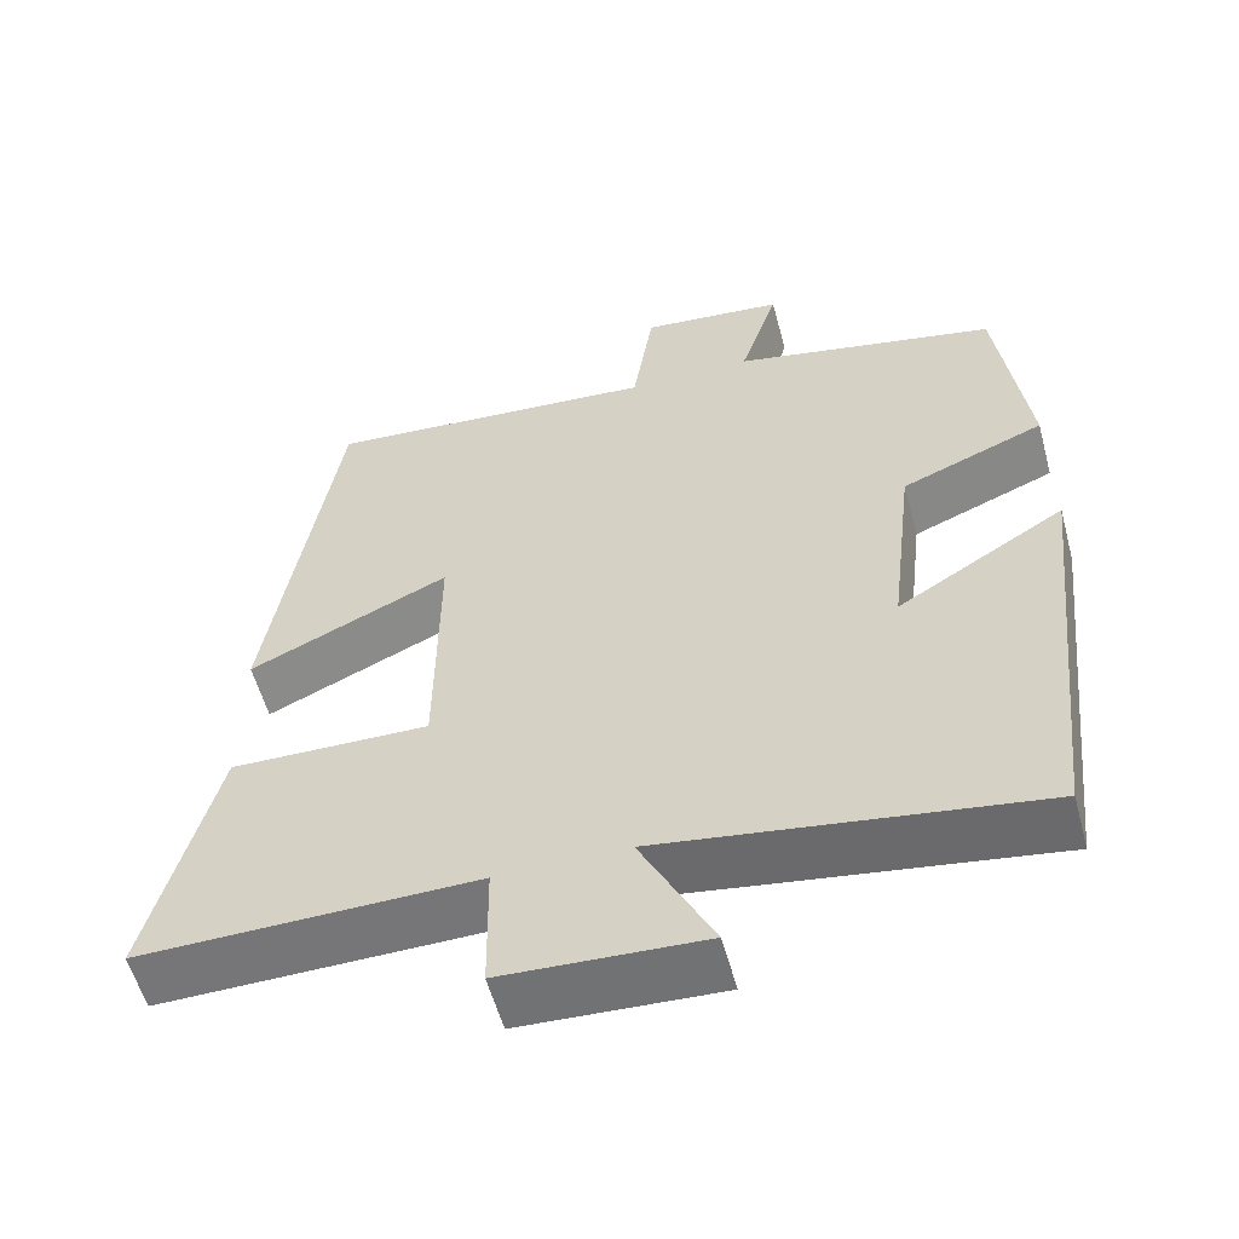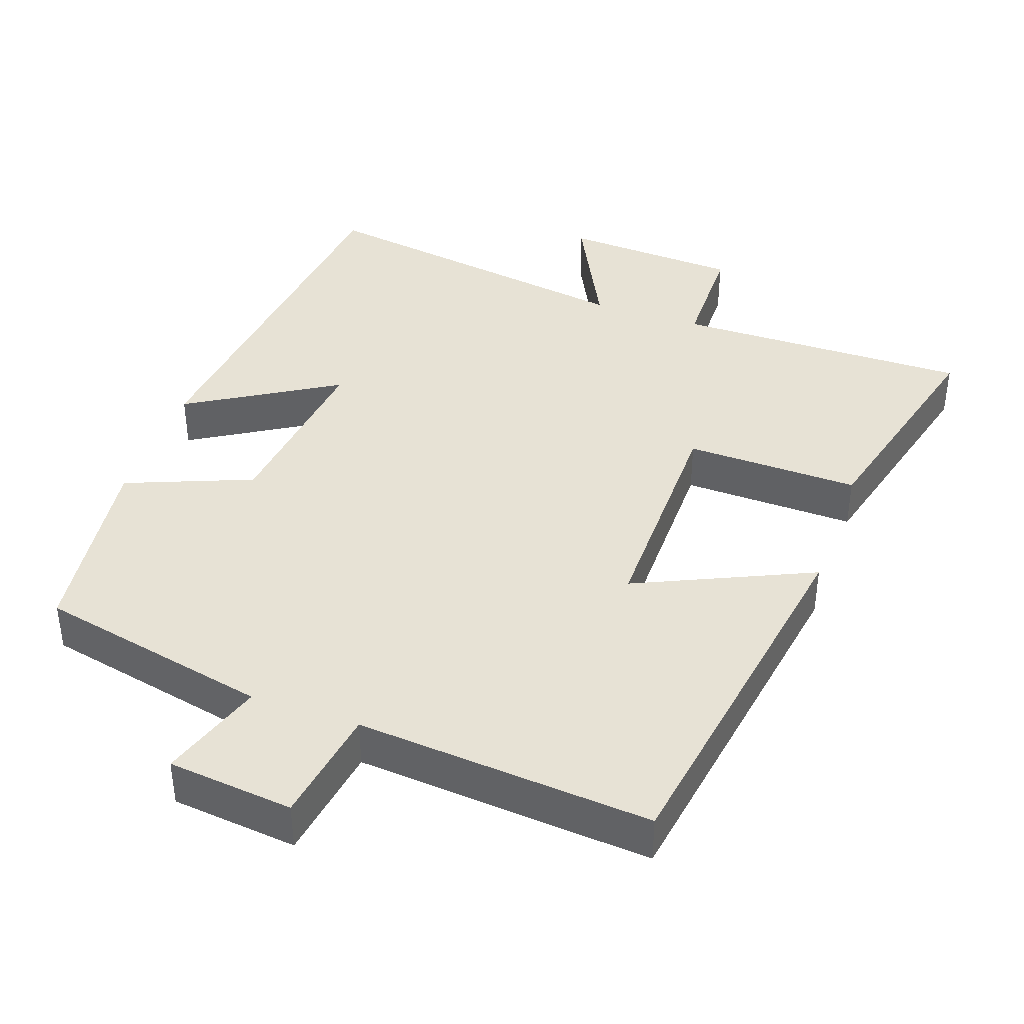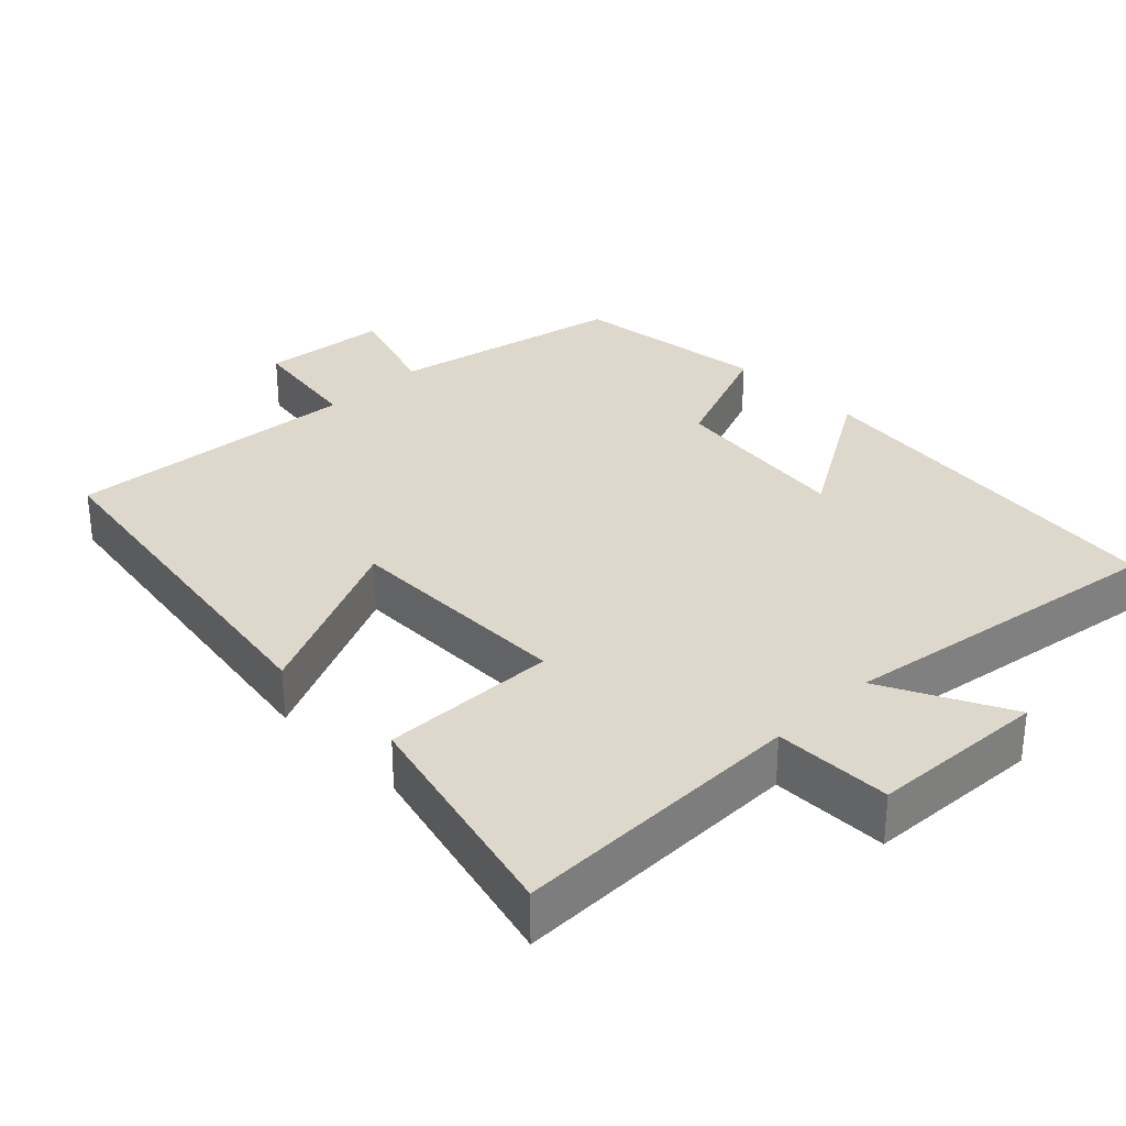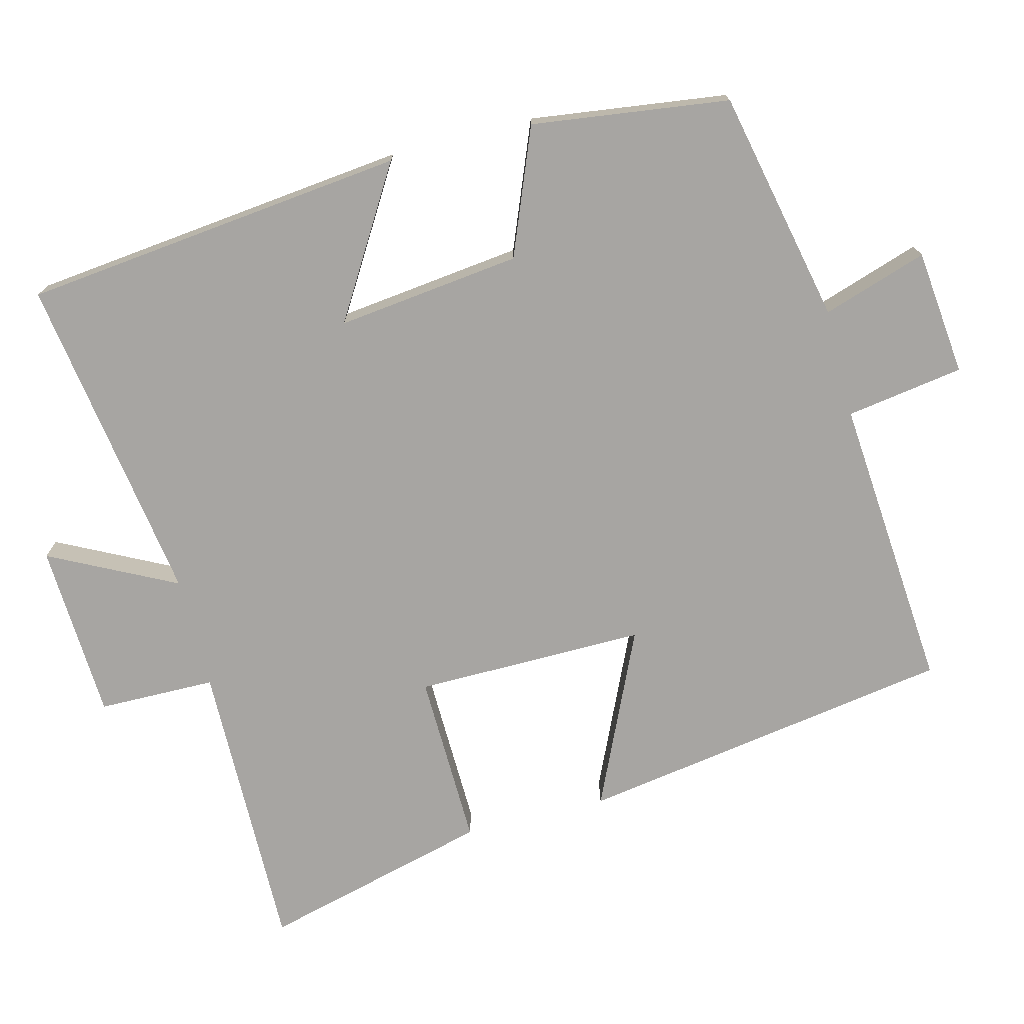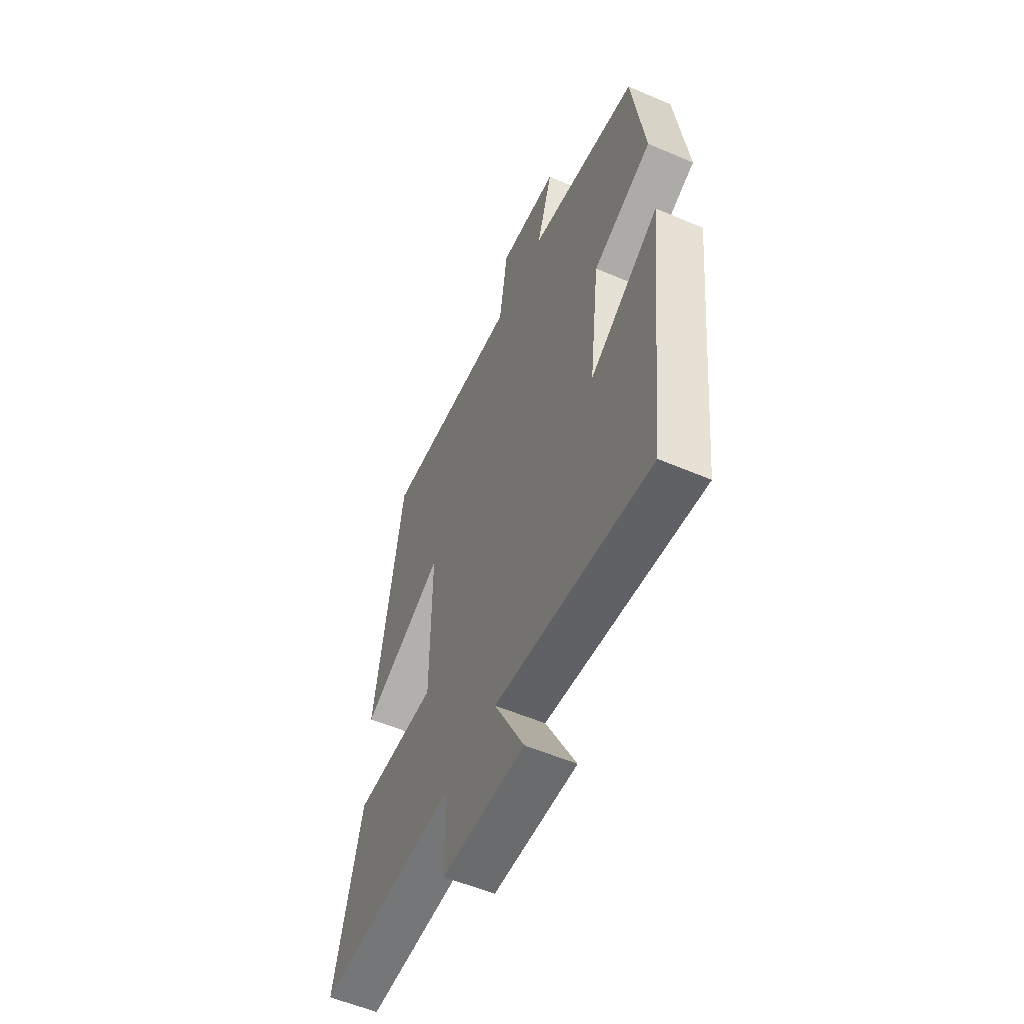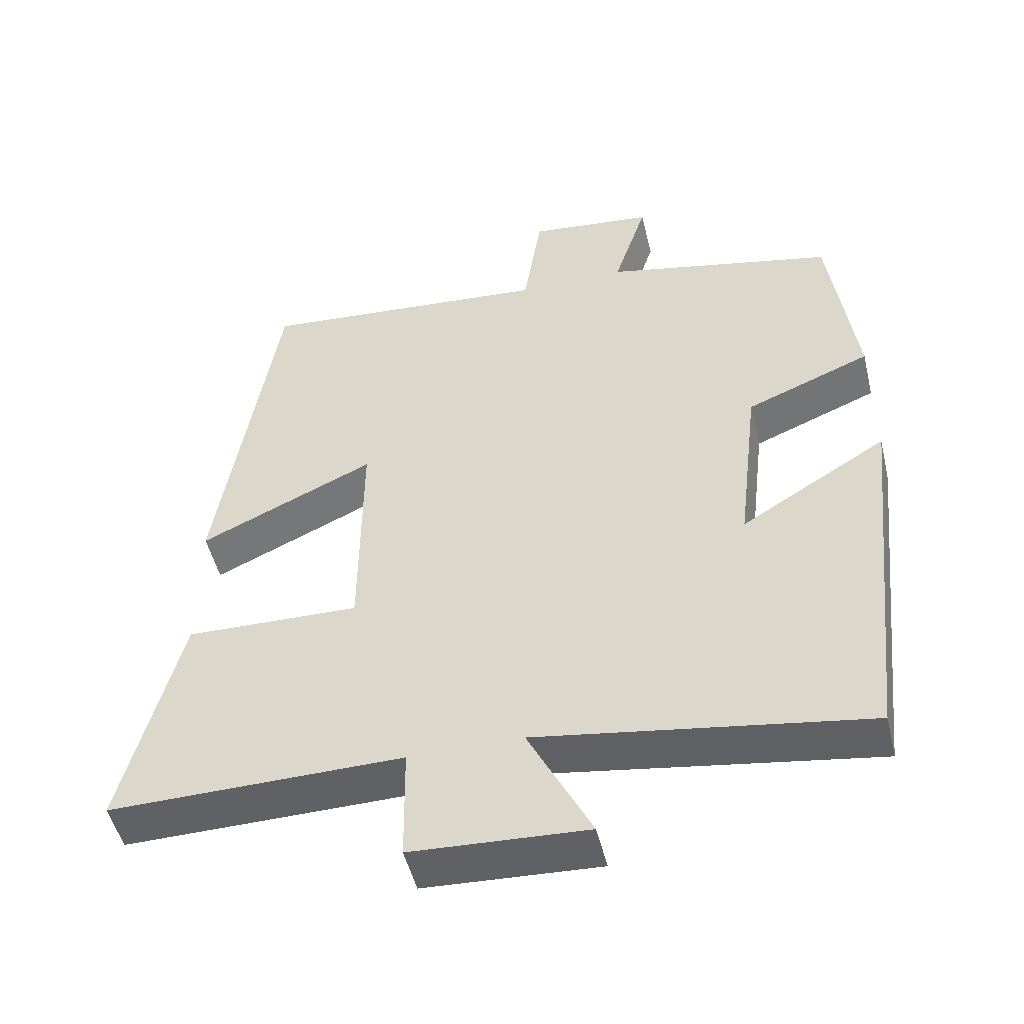
<metadata>
{"format":"obj","ext":"obj","renderer":"f3d","projection":"perspective","resolution":1024,"background":"white","views":[{"elev":-56.6,"azim":-164.9,"up":"+Z"},{"elev":40.2,"azim":19.5,"up":"+Y"},{"elev":31.4,"azim":135.5,"up":"+Y"},{"elev":-73.9,"azim":-75.6,"up":"+Y"},{"elev":-55.9,"azim":-114.2,"up":"+Z"},{"elev":-49.7,"azim":-166.6,"up":"+Z"}]}
</metadata>
<code>
v 0.581 0.07 -0.506
v 0.173 0.07 -0.5
v 0.171 0.07 -0.662
v -0.073 0.07 -0.674
v 0.015 0.07 -0.5
v -0.442 0.07 -0.569
v -0.5 0.07 -0.04
v -0.296 0.07 -0.164
v -0.326 0.07 0.09
v -0.5 0.07 0.16
v -0.464 0.07 0.432
v -0.142 0.07 0.5
v -0.189 0.07 0.644
v -0.015 0.07 0.662
v 0.01 0.07 0.5
v 0.418 0.07 0.532
v 0.5 0.07 0.013
v 0.257 0.07 0.124
v 0.259 0.07 -0.194
v 0.5 0.07 -0.189
v 0.581 0 -0.506
v 0.173 0 -0.5
v 0.171 0 -0.662
v -0.073 0 -0.674
v 0.015 0 -0.5
v -0.442 0 -0.569
v -0.5 0 -0.04
v -0.296 0 -0.164
v -0.326 0 0.09
v -0.5 0 0.16
v -0.464 0 0.432
v -0.142 0 0.5
v -0.189 0 0.644
v -0.015 0 0.662
v 0.01 0 0.5
v 0.418 0 0.532
v 0.5 0 0.013
v 0.257 0 0.124
v 0.259 0 -0.194
v 0.5 0 -0.189
f 19 20 1 2
f 18 19 2
f 15 16 17 18
f 15 18 2
f 12 13 14 15
f 11 12 15
f 10 11 15
f 9 10 15
f 15 2 3
f 9 15 3
f 8 9 3
f 5 6 7 8
f 5 8 3
f 3 4 5
f 22 21 40 39
f 22 39 38
f 38 37 36 35
f 22 38 35
f 35 34 33 32
f 35 32 31
f 35 31 30
f 35 30 29
f 23 22 35
f 23 35 29
f 23 29 28
f 28 27 26 25
f 23 28 25
f 25 24 23
f 1 21 22 2
f 2 22 23 3
f 3 23 24 4
f 4 24 25 5
f 5 25 26 6
f 6 26 27 7
f 7 27 28 8
f 8 28 29 9
f 9 29 30 10
f 10 30 31 11
f 11 31 32 12
f 12 32 33 13
f 13 33 34 14
f 14 34 35 15
f 15 35 36 16
f 16 36 37 17
f 17 37 38 18
f 18 38 39 19
f 19 39 40 20
f 20 40 21 1

</code>
